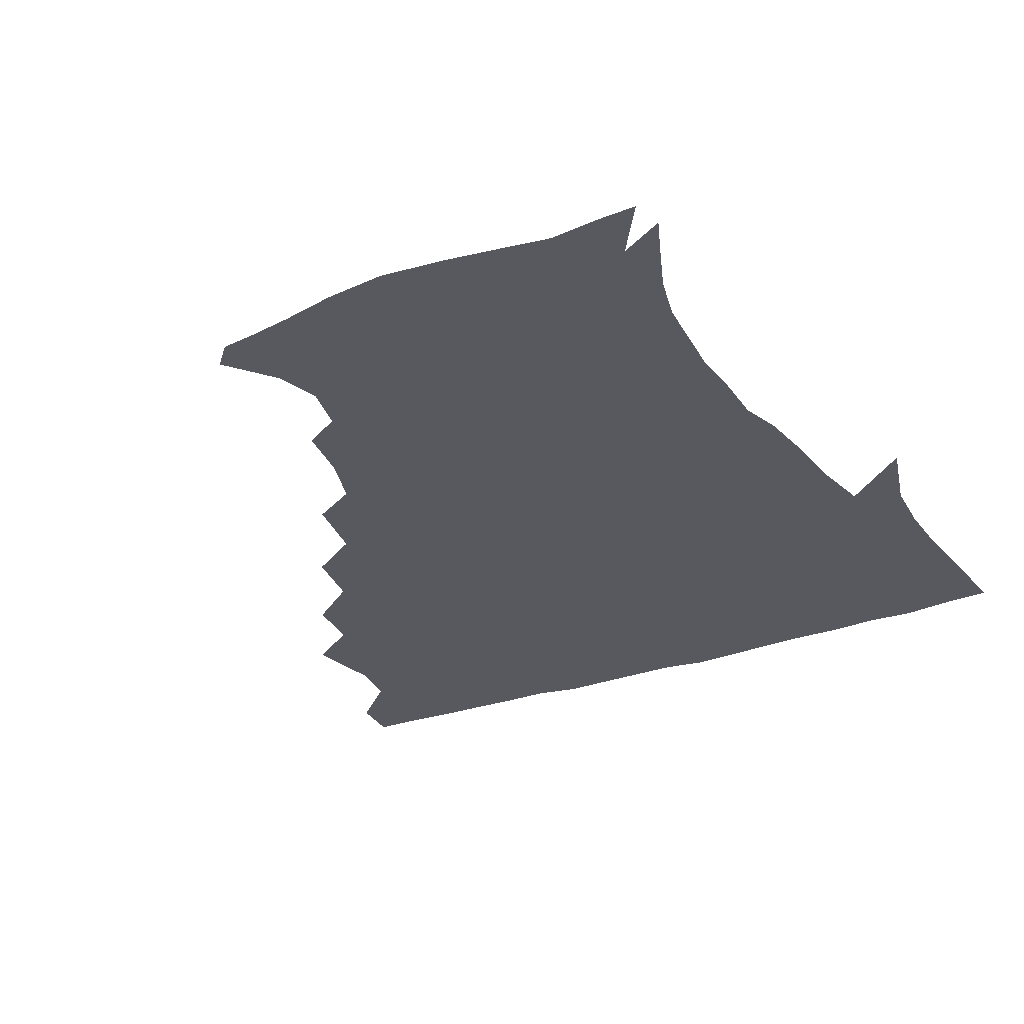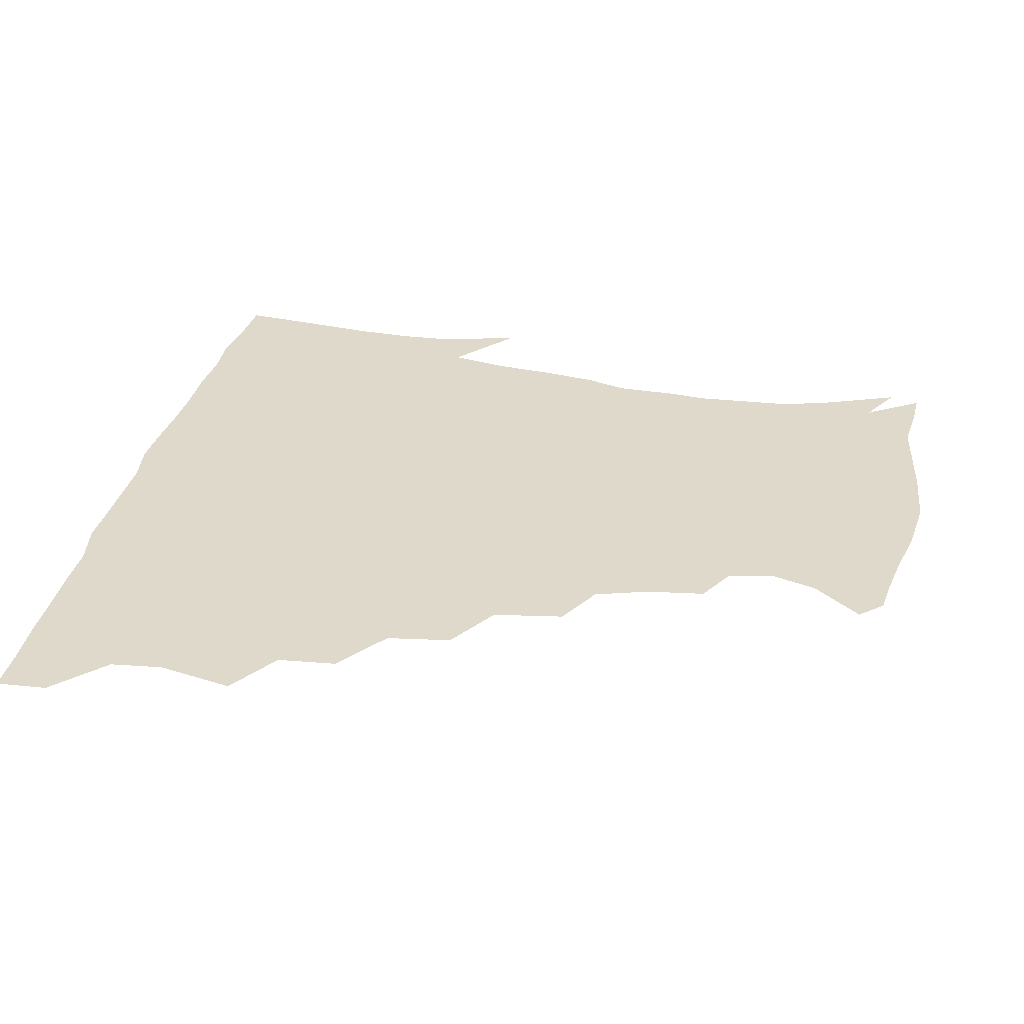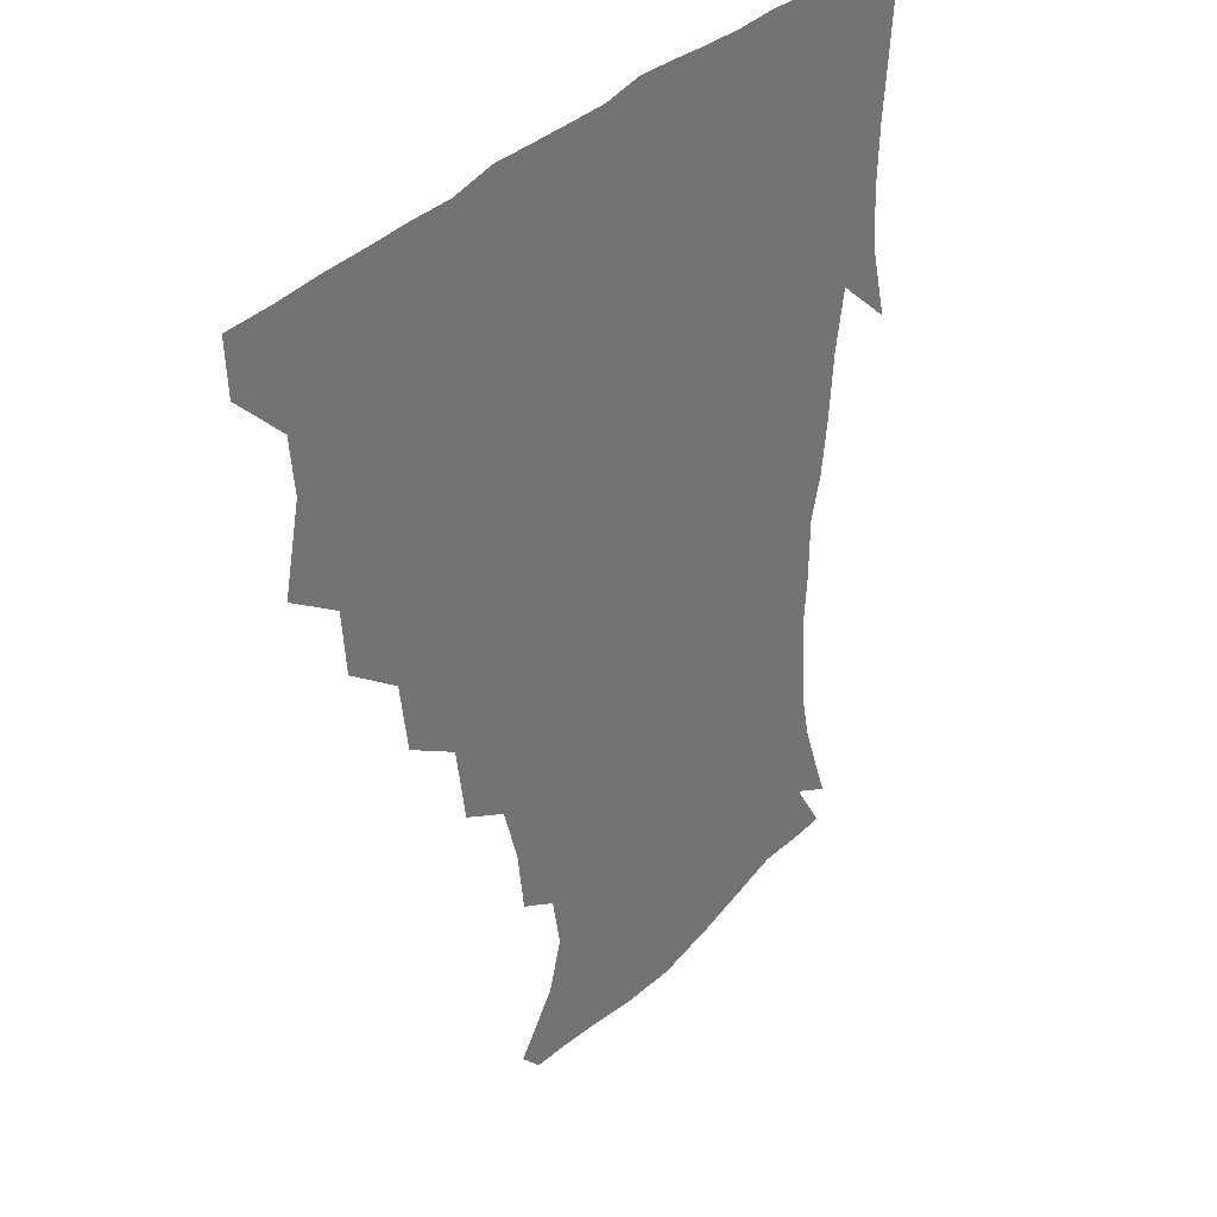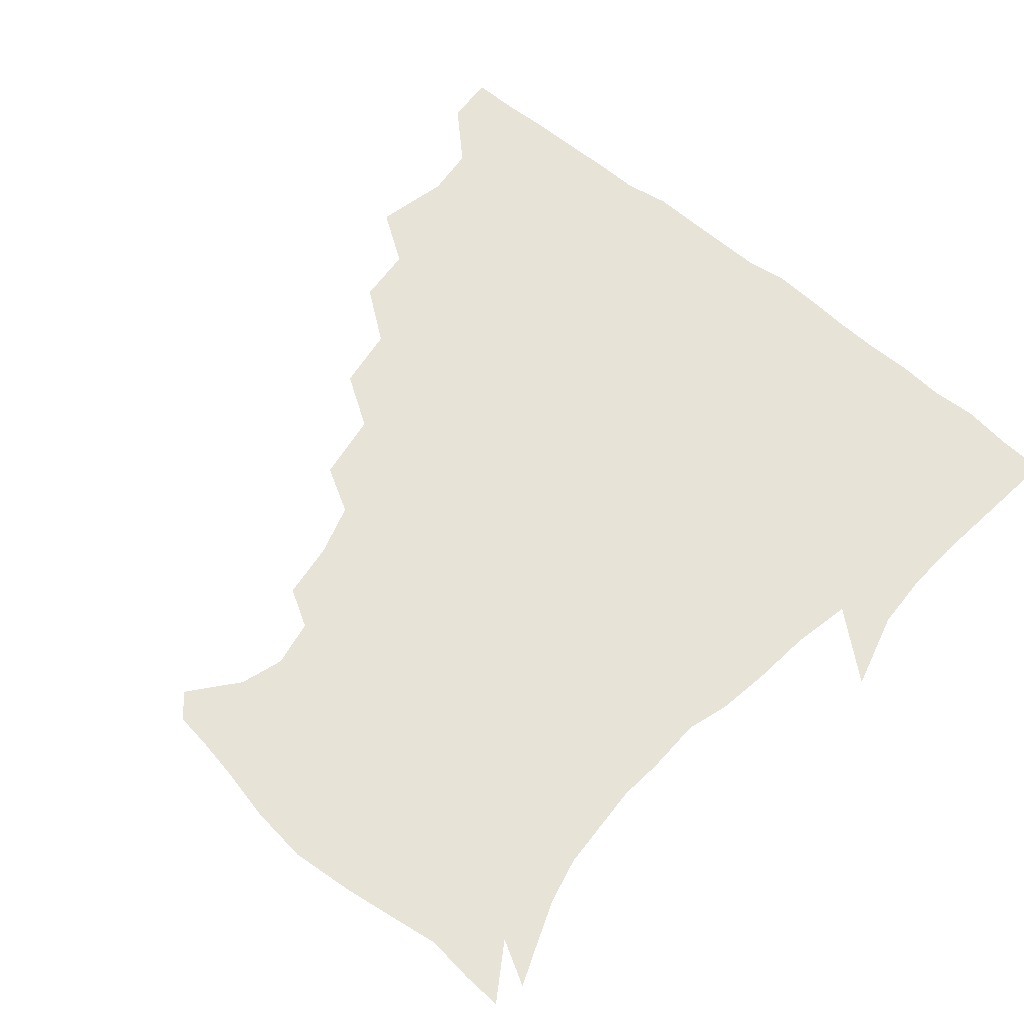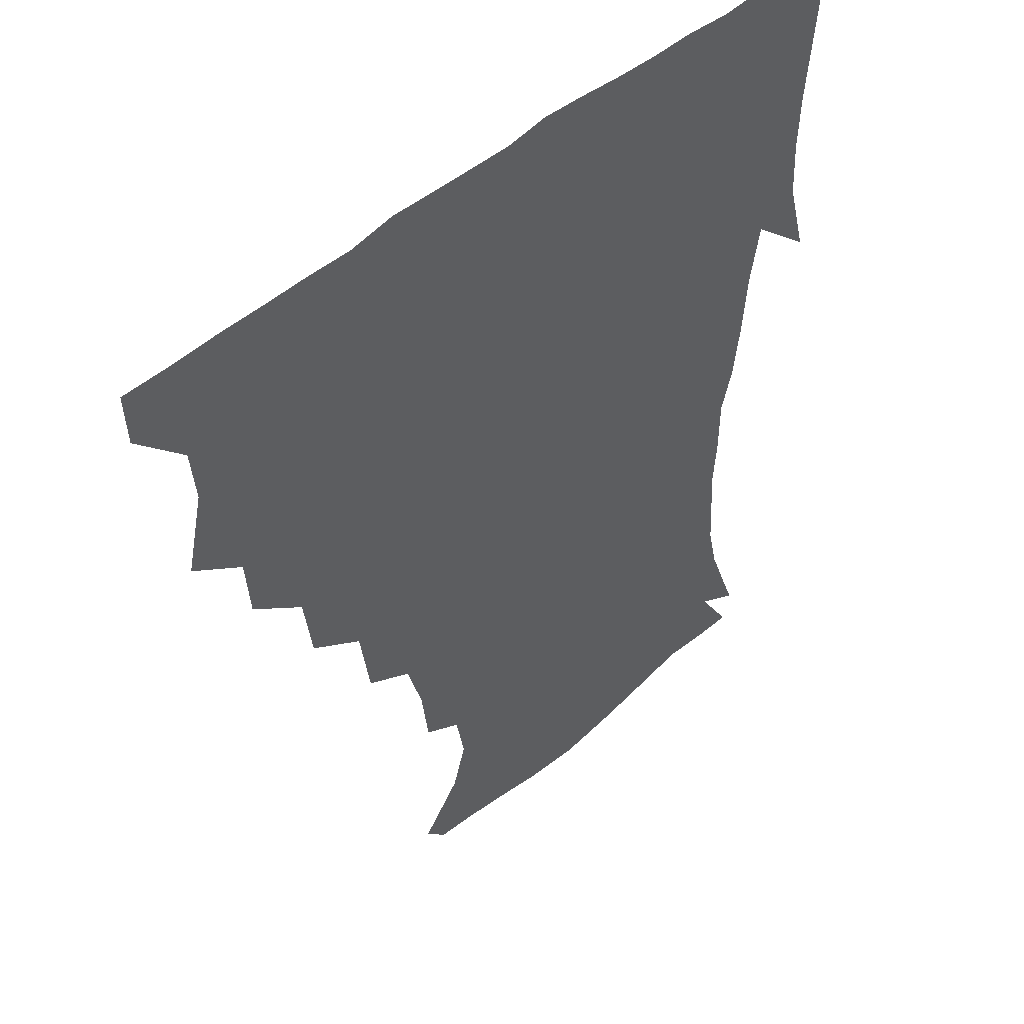
<metadata>
{"format":"obj","ext":"obj","renderer":"f3d","projection":"perspective","resolution":1024,"background":"white","views":[{"elev":-30.3,"azim":27.3,"up":"+Z"},{"elev":31.7,"azim":-78.3,"up":"+Z"},{"elev":33.5,"azim":-54.5,"up":"+Y"},{"elev":62.0,"azim":40.5,"up":"+Z"},{"elev":46.0,"azim":-45.5,"up":"+Y"}]}
</metadata>
<code>
v 436.5 404.4 0
v 435.6 420.6 0
v 449.2 347.7 0
v 454.7 372.1 0
v 452.9 388.6 0
v 452.5 404.8 0
v 451.6 420.6 0
v 467.9 317.5 0
v 466.3 336.2 0
v 470.2 359.6 0
v 470 375.6 0
v 468.5 390.4 0
v 467.5 405.6 0
v 466.7 421.3 0
v 488.4 283.9 0
v 485.4 304.5 0
v 486.2 328.6 0
v 484.3 344.3 0
v 485.7 362.4 0
v 484.7 376.9 0
v 483.5 391.1 0
v 482.5 406 0
v 481.9 421.3 0
v 509.4 250.2 0
v 505.9 272.8 0
v 501.9 292.8 0
v 501.3 315 0
v 501.3 333 0
v 501.1 349.4 0
v 499.5 362.7 0
v 498.9 377.2 0
v 498.1 391.5 0
v 497.5 405.9 0
v 496.9 421.6 0
v 532.6 205.7 0
v 530.1 224.4 0
v 524.8 241.7 0
v 520.8 262.8 0
v 518.4 281.6 0
v 515.7 298 0
v 514.9 315.8 0
v 515.6 335 0
v 515 349.6 0
v 514.1 363.3 0
v 513.4 377.4 0
v 512.7 391.8 0
v 512.1 406.7 0
v 511.8 421.4 0
v 530.8 152.8 0
v 543.8 168.6 0
v 548.3 183 0
v 545.3 198.4 0
v 542.3 218.9 0
v 538.8 233.6 0
v 535.4 251.4 0
v 532.8 267.7 0
v 531.8 287.8 0
v 530.7 304.1 0
v 530.5 320.7 0
v 529.7 335.3 0
v 529.3 349.5 0
v 529 363.6 0
v 527.8 377.6 0
v 527.6 391.8 0
v 527 406.8 0
v 526.9 424 0
v 537.8 145.2 0
v 547.5 158.4 0
v 556.3 176.5 0
v 556 188.5 0
v 554.4 207.6 0
v 552.8 225.8 0
v 549.9 242.5 0
v 547.6 256.1 0
v 546.3 272.9 0
v 545.4 290.9 0
v 544.9 306.2 0
v 544.9 322.1 0
v 543.6 334.7 0
v 543.9 349.8 0
v 543.8 363.8 0
v 543.4 377.5 0
v 542.9 391.6 0
v 541.8 407.3 0
v 541.2 423.6 0
v 549.1 143.8 0
v 561.9 162 0
v 566.9 181.4 0
v 566.9 196.2 0
v 565.1 213.4 0
v 564.2 231.9 0
v 561.9 245 0
v 560.5 261.1 0
v 560.6 277.6 0
v 559.3 291.6 0
v 558.8 307.2 0
v 558.9 322.9 0
v 558.2 335.3 0
v 558.6 350 0
v 558.3 363.7 0
v 558 377.4 0
v 557.8 391.3 0
v 557 406.1 0
v 555.7 423.3 0
v 563.6 141.3 0
v 576.2 165.2 0
v 578 181.4 0
v 577.7 198.9 0
v 577.4 213.7 0
v 575.2 232.7 0
v 574.6 246.4 0
v 573.5 261.4 0
v 573.6 278.9 0
v 573.4 294.5 0
v 573.1 308.7 0
v 572.9 322.2 0
v 572.9 336 0
v 573.4 350.6 0
v 572.6 363.6 0
v 572.6 377.4 0
v 572.4 391.3 0
v 571.4 406.6 0
v 570.2 423.1 0
v 581.5 137.5 0
v 588.7 164.8 0
v 590.6 184.5 0
v 589.3 200.8 0
v 589.3 219.8 0
v 588 234 0
v 587.8 248 0
v 586.9 262.9 0
v 586.8 281.1 0
v 587.1 295.7 0
v 587.1 308.2 0
v 587.1 322.2 0
v 587.3 336.5 0
v 587.8 350.5 0
v 588.2 364.2 0
v 587.7 377.6 0
v 587.1 391.3 0
v 585.8 407.5 0
v 584.1 425.1 0
v 601.1 135.4 0
v 601.9 166 0
v 602.9 186.2 0
v 602.2 202.3 0
v 601.2 219.5 0
v 599.9 234.3 0
v 600.6 249.7 0
v 600.6 264.7 0
v 600.2 280.5 0
v 600.4 294.6 0
v 601 308.1 0
v 601.2 323.1 0
v 601.4 335.6 0
v 602.3 351.5 0
v 602.4 364.4 0
v 602.2 377.9 0
v 601.6 392.1 0
v 600.7 407 0
v 598.4 424.4 0
v 622 137.4 0
v 617.3 161.1 0
v 615.1 184.2 0
v 614 202.2 0
v 613.1 219.9 0
v 613.6 231.3 0
v 612.5 249 0
v 613.1 264.5 0
v 613.4 279.6 0
v 613.9 293.9 0
v 614.6 310.2 0
v 615.2 322.7 0
v 615.9 337.8 0
v 616.2 351.7 0
v 616.7 364.5 0
v 617.1 378 0
v 616.9 391.8 0
v 615.9 406.5 0
v 613.4 423.2 0
v 639.7 140.1 0
v 631.4 161.8 0
v 627 184.8 0
v 625.7 202.2 0
v 624.6 219.1 0
v 625.4 234 0
v 625.6 248.9 0
v 626.1 262.8 0
v 626.6 277.5 0
v 627.5 292.3 0
v 628 307.8 0
v 628.7 323.7 0
v 629.8 337.4 0
v 630.3 350.5 0
v 630.9 364.7 0
v 631.5 378.3 0
v 631.7 391.9 0
v 630.9 406.3 0
v 628.5 422.5 0
v 655.6 142.5 0
v 645.6 161.3 0
v 638.9 183.6 0
v 637.3 200.4 0
v 636.4 216.9 0
v 637.4 229.7 0
v 637 246.9 0
v 638.3 261.1 0
v 639.6 274.5 0
v 640.3 290.7 0
v 641.1 307.5 0
v 642.6 320.8 0
v 643 337.9 0
v 644.1 350.4 0
v 644.9 364.9 0
v 645.6 378.4 0
v 646.7 391.8 0
v 646.1 405.7 0
v 643.4 422.7 0
v 671.3 140.8 0
v 658.3 161.4 0
v 652.7 178.4 0
v 648.8 196.9 0
v 647.2 214 0
v 647.9 228.5 0
v 648.7 242.2 0
v 649.8 257.4 0
v 651.4 272 0
v 652.6 288.5 0
v 654 304.5 0
v 655.7 320.3 0
v 656.4 336.3 0
v 657.2 351.1 0
v 658.6 364.2 0
v 659.4 377.7 0
v 660.4 392 0
v 660.8 405.5 0
v 659.3 421.5 0
v 684.1 140.3 0
v 672.3 158.3 0
v 665.5 174.7 0
v 661.6 190 0
v 658.9 206.9 0
v 658.8 221.5 0
v 659.3 236.3 0
v 660.5 251.7 0
v 661.8 268.1 0
v 664.9 281.8 0
v 666.7 298.6 0
v 668.3 316.9 0
v 669.3 335.2 0
v 670.6 348.4 0
v 671.5 364.6 0
v 673 378.3 0
v 674.2 391.8 0
v 674.9 405.7 0
v 674 422.3 0
v 686.8 150.3 0
v 681.8 163 0
v 675.9 178.5 0
v 672.4 193.6 0
v 671.6 207.1 0
v 670.8 223.2 0
v 672.1 237.5 0
v 672.5 256.3 0
v 676.7 269.7 0
v 679.4 286.7 0
v 681.4 307.1 0
v 685.3 326.5 0
v 682.3 347.3 0
v 683.9 361.9 0
v 686.2 376 0
v 687.9 390.9 0
v 689.3 405.1 0
v 690.2 420.2 0
v 707.2 308.3 0
v 700.2 333.6 0
v 699.4 352 0
v 700.3 370 0
v 702.2 387.6 0
v 704 403.8 0
v 705.6 419.3 0
f 5 6 1
f 1 6 2
f 6 7 2
f 9 10 3
f 3 10 4
f 10 11 4
f 4 11 5
f 11 12 5
f 5 12 6
f 12 13 6
f 6 13 7
f 13 14 7
f 16 17 8
f 8 17 9
f 17 18 9
f 9 18 10
f 18 19 10
f 10 19 11
f 19 20 11
f 11 20 12
f 20 21 12
f 12 21 13
f 21 22 13
f 13 22 14
f 22 23 14
f 25 26 15
f 15 26 16
f 26 27 16
f 16 27 17
f 27 28 17
f 17 28 18
f 28 29 18
f 18 29 19
f 29 30 19
f 19 30 20
f 30 31 20
f 20 31 21
f 31 32 21
f 21 32 22
f 32 33 22
f 22 33 23
f 33 34 23
f 37 38 24
f 24 38 25
f 38 39 25
f 25 39 26
f 39 40 26
f 26 40 27
f 40 41 27
f 27 41 28
f 41 42 28
f 28 42 29
f 42 43 29
f 29 43 30
f 43 44 30
f 30 44 31
f 44 45 31
f 31 45 32
f 45 46 32
f 32 46 33
f 46 47 33
f 33 47 34
f 47 48 34
f 52 53 35
f 35 53 36
f 53 54 36
f 36 54 37
f 54 55 37
f 37 55 38
f 55 56 38
f 38 56 39
f 56 57 39
f 39 57 40
f 57 58 40
f 40 58 41
f 58 59 41
f 41 59 42
f 59 60 42
f 42 60 43
f 60 61 43
f 43 61 44
f 61 62 44
f 44 62 45
f 62 63 45
f 45 63 46
f 63 64 46
f 46 64 47
f 64 65 47
f 47 65 48
f 65 66 48
f 67 68 49
f 49 68 50
f 68 69 50
f 50 69 51
f 69 70 51
f 51 70 52
f 70 71 52
f 52 71 53
f 71 72 53
f 53 72 54
f 72 73 54
f 54 73 55
f 73 74 55
f 55 74 56
f 74 75 56
f 56 75 57
f 75 76 57
f 57 76 58
f 76 77 58
f 58 77 59
f 77 78 59
f 59 78 60
f 78 79 60
f 60 79 61
f 79 80 61
f 61 80 62
f 80 81 62
f 62 81 63
f 81 82 63
f 63 82 64
f 82 83 64
f 64 83 65
f 83 84 65
f 65 84 66
f 84 85 66
f 67 86 68
f 86 87 68
f 68 87 69
f 87 88 69
f 69 88 70
f 88 89 70
f 70 89 71
f 89 90 71
f 71 90 72
f 90 91 72
f 72 91 73
f 91 92 73
f 73 92 74
f 92 93 74
f 74 93 75
f 93 94 75
f 75 94 76
f 94 95 76
f 76 95 77
f 95 96 77
f 77 96 78
f 96 97 78
f 78 97 79
f 97 98 79
f 79 98 80
f 98 99 80
f 80 99 81
f 99 100 81
f 81 100 82
f 100 101 82
f 82 101 83
f 101 102 83
f 83 102 84
f 102 103 84
f 84 103 85
f 103 104 85
f 86 105 87
f 105 106 87
f 87 106 88
f 106 107 88
f 88 107 89
f 107 108 89
f 89 108 90
f 108 109 90
f 90 109 91
f 109 110 91
f 91 110 92
f 110 111 92
f 92 111 93
f 111 112 93
f 93 112 94
f 112 113 94
f 94 113 95
f 113 114 95
f 95 114 96
f 114 115 96
f 96 115 97
f 115 116 97
f 97 116 98
f 116 117 98
f 98 117 99
f 117 118 99
f 99 118 100
f 118 119 100
f 100 119 101
f 119 120 101
f 101 120 102
f 120 121 102
f 102 121 103
f 121 122 103
f 103 122 104
f 122 123 104
f 105 124 106
f 124 125 106
f 106 125 107
f 125 126 107
f 107 126 108
f 126 127 108
f 108 127 109
f 127 128 109
f 109 128 110
f 128 129 110
f 110 129 111
f 129 130 111
f 111 130 112
f 130 131 112
f 112 131 113
f 131 132 113
f 113 132 114
f 132 133 114
f 114 133 115
f 133 134 115
f 115 134 116
f 134 135 116
f 116 135 117
f 135 136 117
f 117 136 118
f 136 137 118
f 118 137 119
f 137 138 119
f 119 138 120
f 138 139 120
f 120 139 121
f 139 140 121
f 121 140 122
f 140 141 122
f 122 141 123
f 141 142 123
f 124 143 125
f 143 144 125
f 125 144 126
f 144 145 126
f 126 145 127
f 145 146 127
f 127 146 128
f 146 147 128
f 128 147 129
f 147 148 129
f 129 148 130
f 148 149 130
f 130 149 131
f 149 150 131
f 131 150 132
f 150 151 132
f 132 151 133
f 151 152 133
f 133 152 134
f 152 153 134
f 134 153 135
f 153 154 135
f 135 154 136
f 154 155 136
f 136 155 137
f 155 156 137
f 137 156 138
f 156 157 138
f 138 157 139
f 157 158 139
f 139 158 140
f 158 159 140
f 140 159 141
f 159 160 141
f 141 160 142
f 160 161 142
f 143 162 144
f 162 163 144
f 144 163 145
f 163 164 145
f 145 164 146
f 164 165 146
f 146 165 147
f 165 166 147
f 147 166 148
f 166 167 148
f 148 167 149
f 167 168 149
f 149 168 150
f 168 169 150
f 150 169 151
f 169 170 151
f 151 170 152
f 170 171 152
f 152 171 153
f 171 172 153
f 153 172 154
f 172 173 154
f 154 173 155
f 173 174 155
f 155 174 156
f 174 175 156
f 156 175 157
f 175 176 157
f 157 176 158
f 176 177 158
f 158 177 159
f 177 178 159
f 159 178 160
f 178 179 160
f 160 179 161
f 179 180 161
f 162 181 163
f 181 182 163
f 163 182 164
f 182 183 164
f 164 183 165
f 183 184 165
f 165 184 166
f 184 185 166
f 166 185 167
f 185 186 167
f 167 186 168
f 186 187 168
f 168 187 169
f 187 188 169
f 169 188 170
f 188 189 170
f 170 189 171
f 189 190 171
f 171 190 172
f 190 191 172
f 172 191 173
f 191 192 173
f 173 192 174
f 192 193 174
f 174 193 175
f 193 194 175
f 175 194 176
f 194 195 176
f 176 195 177
f 195 196 177
f 177 196 178
f 196 197 178
f 178 197 179
f 197 198 179
f 179 198 180
f 198 199 180
f 181 200 182
f 200 201 182
f 182 201 183
f 201 202 183
f 183 202 184
f 202 203 184
f 184 203 185
f 203 204 185
f 185 204 186
f 204 205 186
f 186 205 187
f 205 206 187
f 187 206 188
f 206 207 188
f 188 207 189
f 207 208 189
f 189 208 190
f 208 209 190
f 190 209 191
f 209 210 191
f 191 210 192
f 210 211 192
f 192 211 193
f 211 212 193
f 193 212 194
f 212 213 194
f 194 213 195
f 213 214 195
f 195 214 196
f 214 215 196
f 196 215 197
f 215 216 197
f 197 216 198
f 216 217 198
f 198 217 199
f 217 218 199
f 200 219 201
f 219 220 201
f 201 220 202
f 220 221 202
f 202 221 203
f 221 222 203
f 203 222 204
f 222 223 204
f 204 223 205
f 223 224 205
f 205 224 206
f 224 225 206
f 206 225 207
f 225 226 207
f 207 226 208
f 226 227 208
f 208 227 209
f 227 228 209
f 209 228 210
f 228 229 210
f 210 229 211
f 229 230 211
f 211 230 212
f 230 231 212
f 212 231 213
f 231 232 213
f 213 232 214
f 232 233 214
f 214 233 215
f 233 234 215
f 215 234 216
f 234 235 216
f 216 235 217
f 235 236 217
f 217 236 218
f 236 237 218
f 219 238 220
f 238 239 220
f 220 239 221
f 239 240 221
f 221 240 222
f 240 241 222
f 222 241 223
f 241 242 223
f 223 242 224
f 242 243 224
f 224 243 225
f 243 244 225
f 225 244 226
f 244 245 226
f 226 245 227
f 245 246 227
f 227 246 228
f 246 247 228
f 228 247 229
f 247 248 229
f 229 248 230
f 248 249 230
f 230 249 231
f 249 250 231
f 231 250 232
f 250 251 232
f 232 251 233
f 251 252 233
f 233 252 234
f 252 253 234
f 234 253 235
f 253 254 235
f 235 254 236
f 254 255 236
f 236 255 237
f 255 256 237
f 239 257 240
f 257 258 240
f 240 258 241
f 258 259 241
f 241 259 242
f 259 260 242
f 242 260 243
f 260 261 243
f 243 261 244
f 261 262 244
f 244 262 245
f 262 263 245
f 245 263 246
f 263 264 246
f 246 264 247
f 264 265 247
f 247 265 248
f 265 266 248
f 248 266 249
f 266 267 249
f 249 267 250
f 267 268 250
f 250 268 251
f 268 269 251
f 251 269 252
f 269 270 252
f 252 270 253
f 270 271 253
f 253 271 254
f 271 272 254
f 254 272 255
f 272 273 255
f 255 273 256
f 273 274 256
f 268 275 269
f 275 276 269
f 269 276 270
f 276 277 270
f 270 277 271
f 277 278 271
f 271 278 272
f 278 279 272
f 272 279 273
f 279 280 273
f 273 280 274
f 280 281 274

</code>
